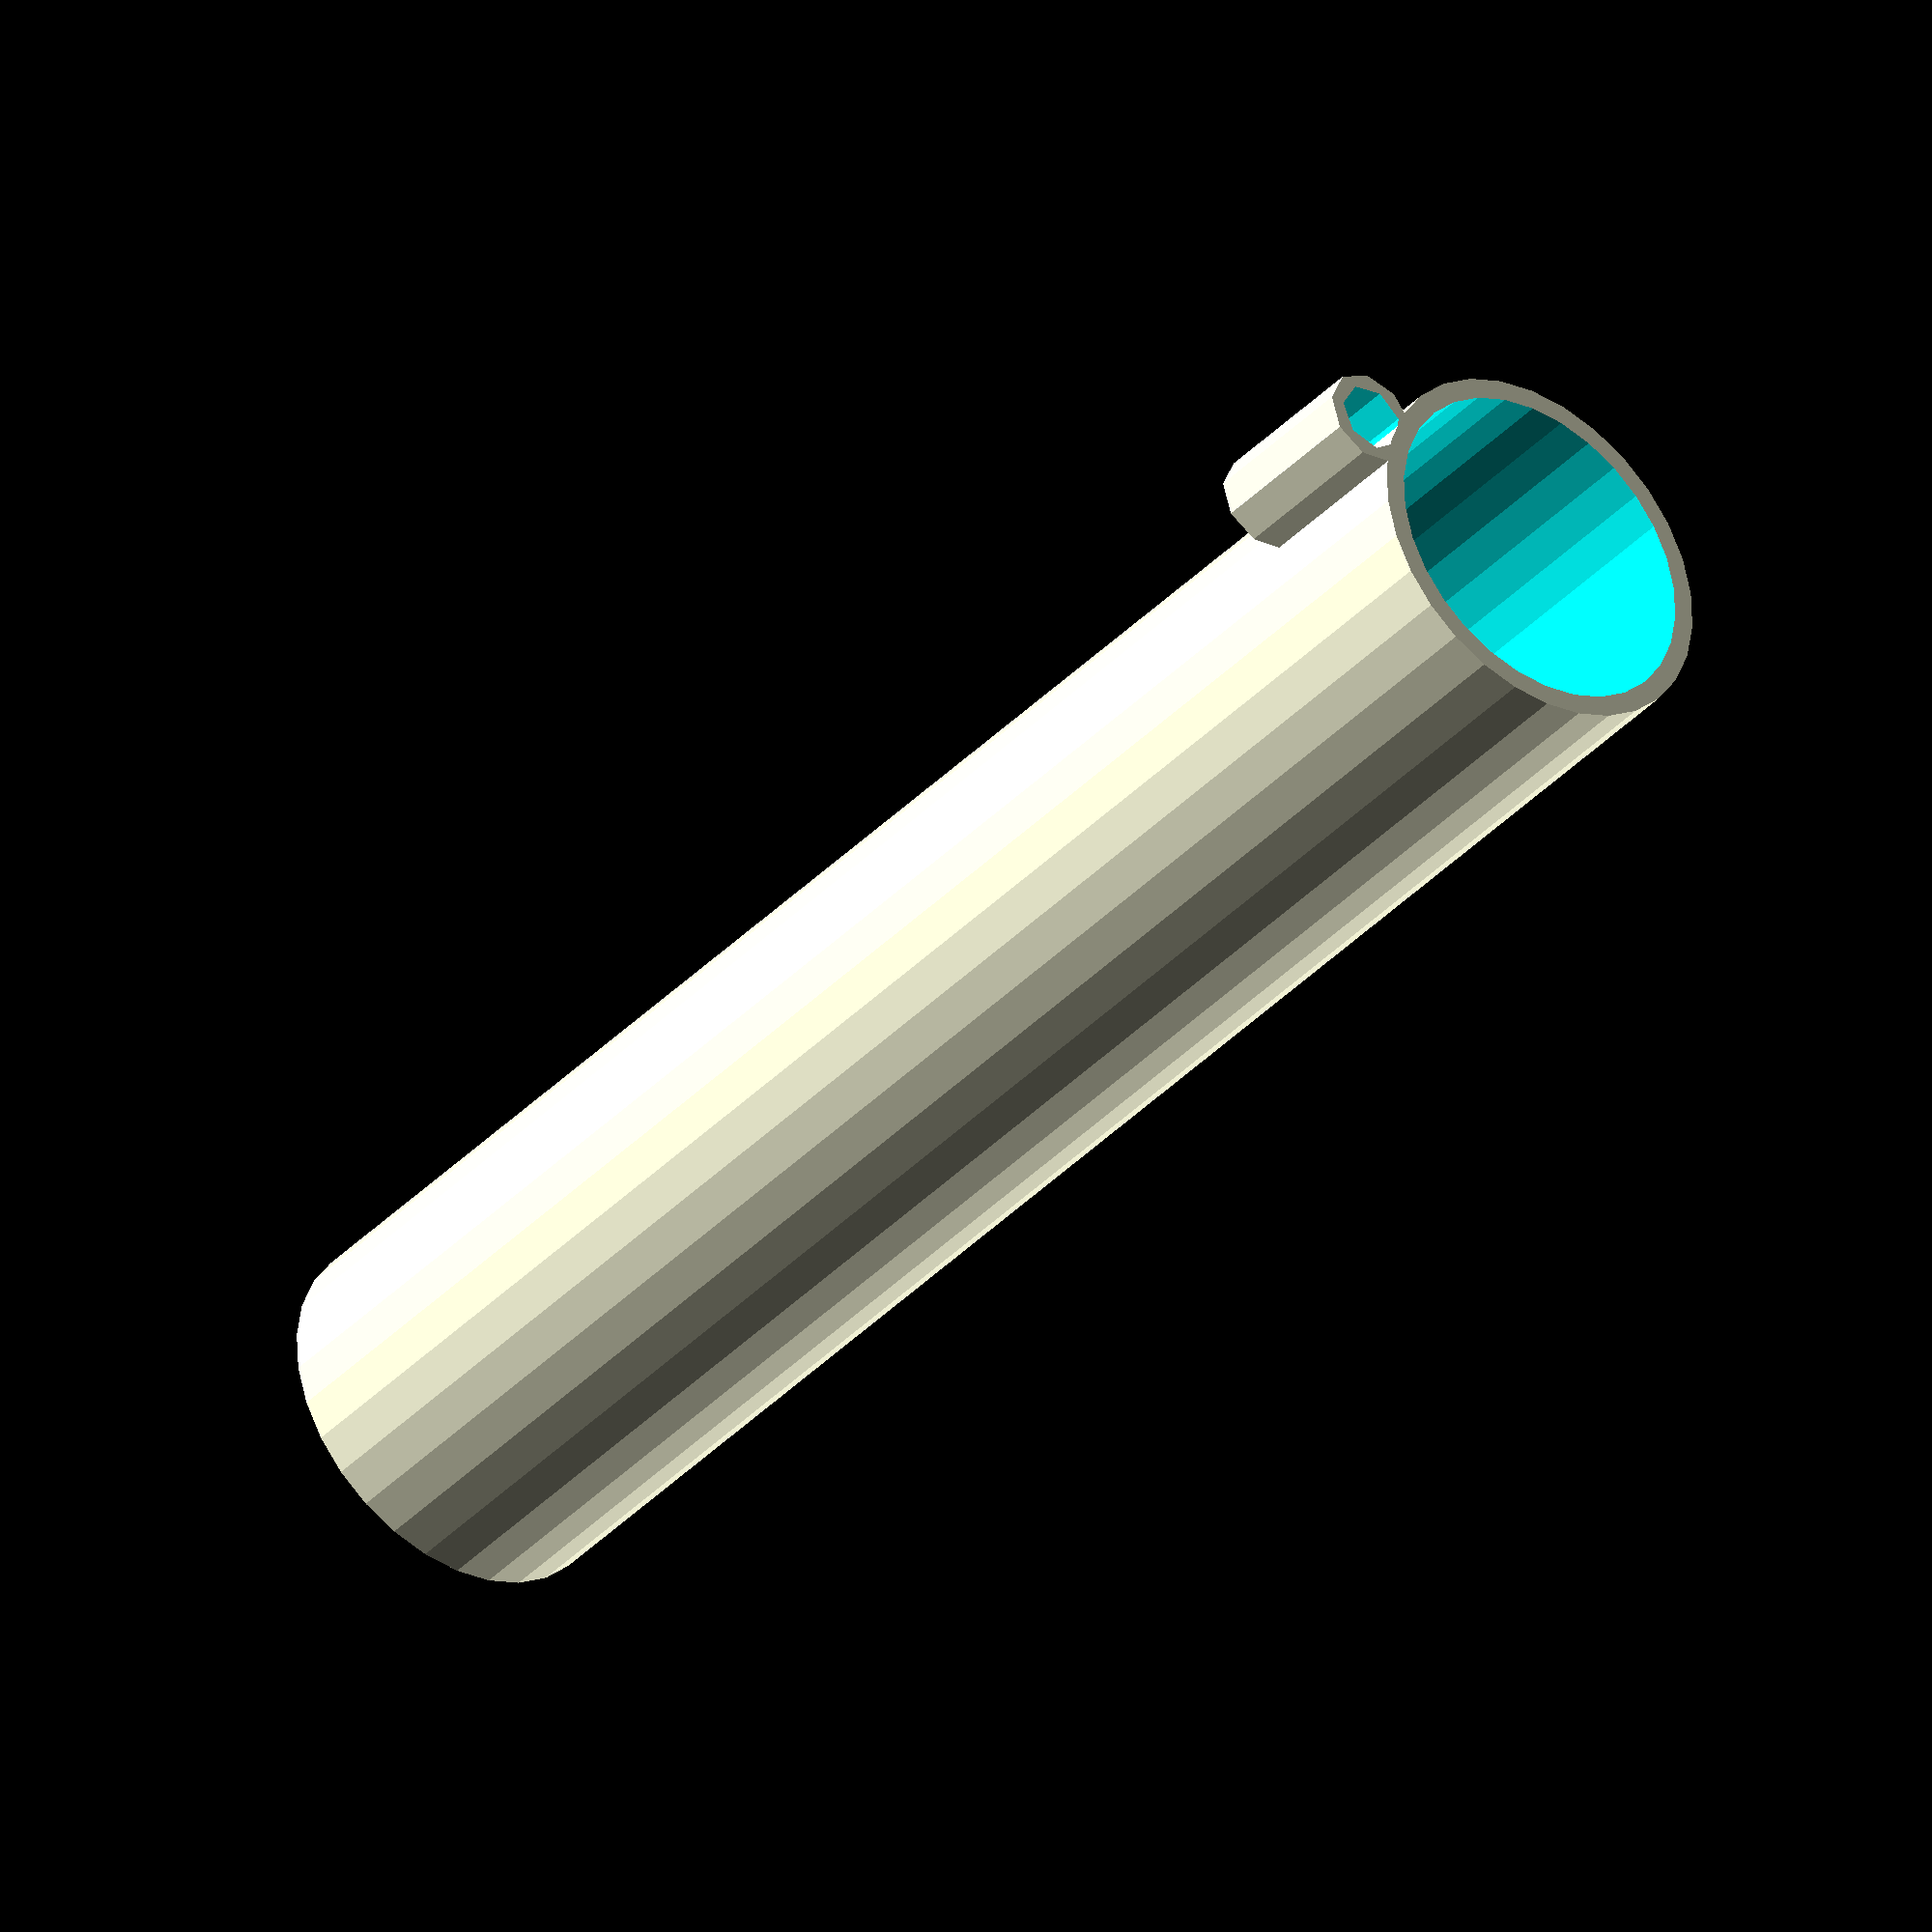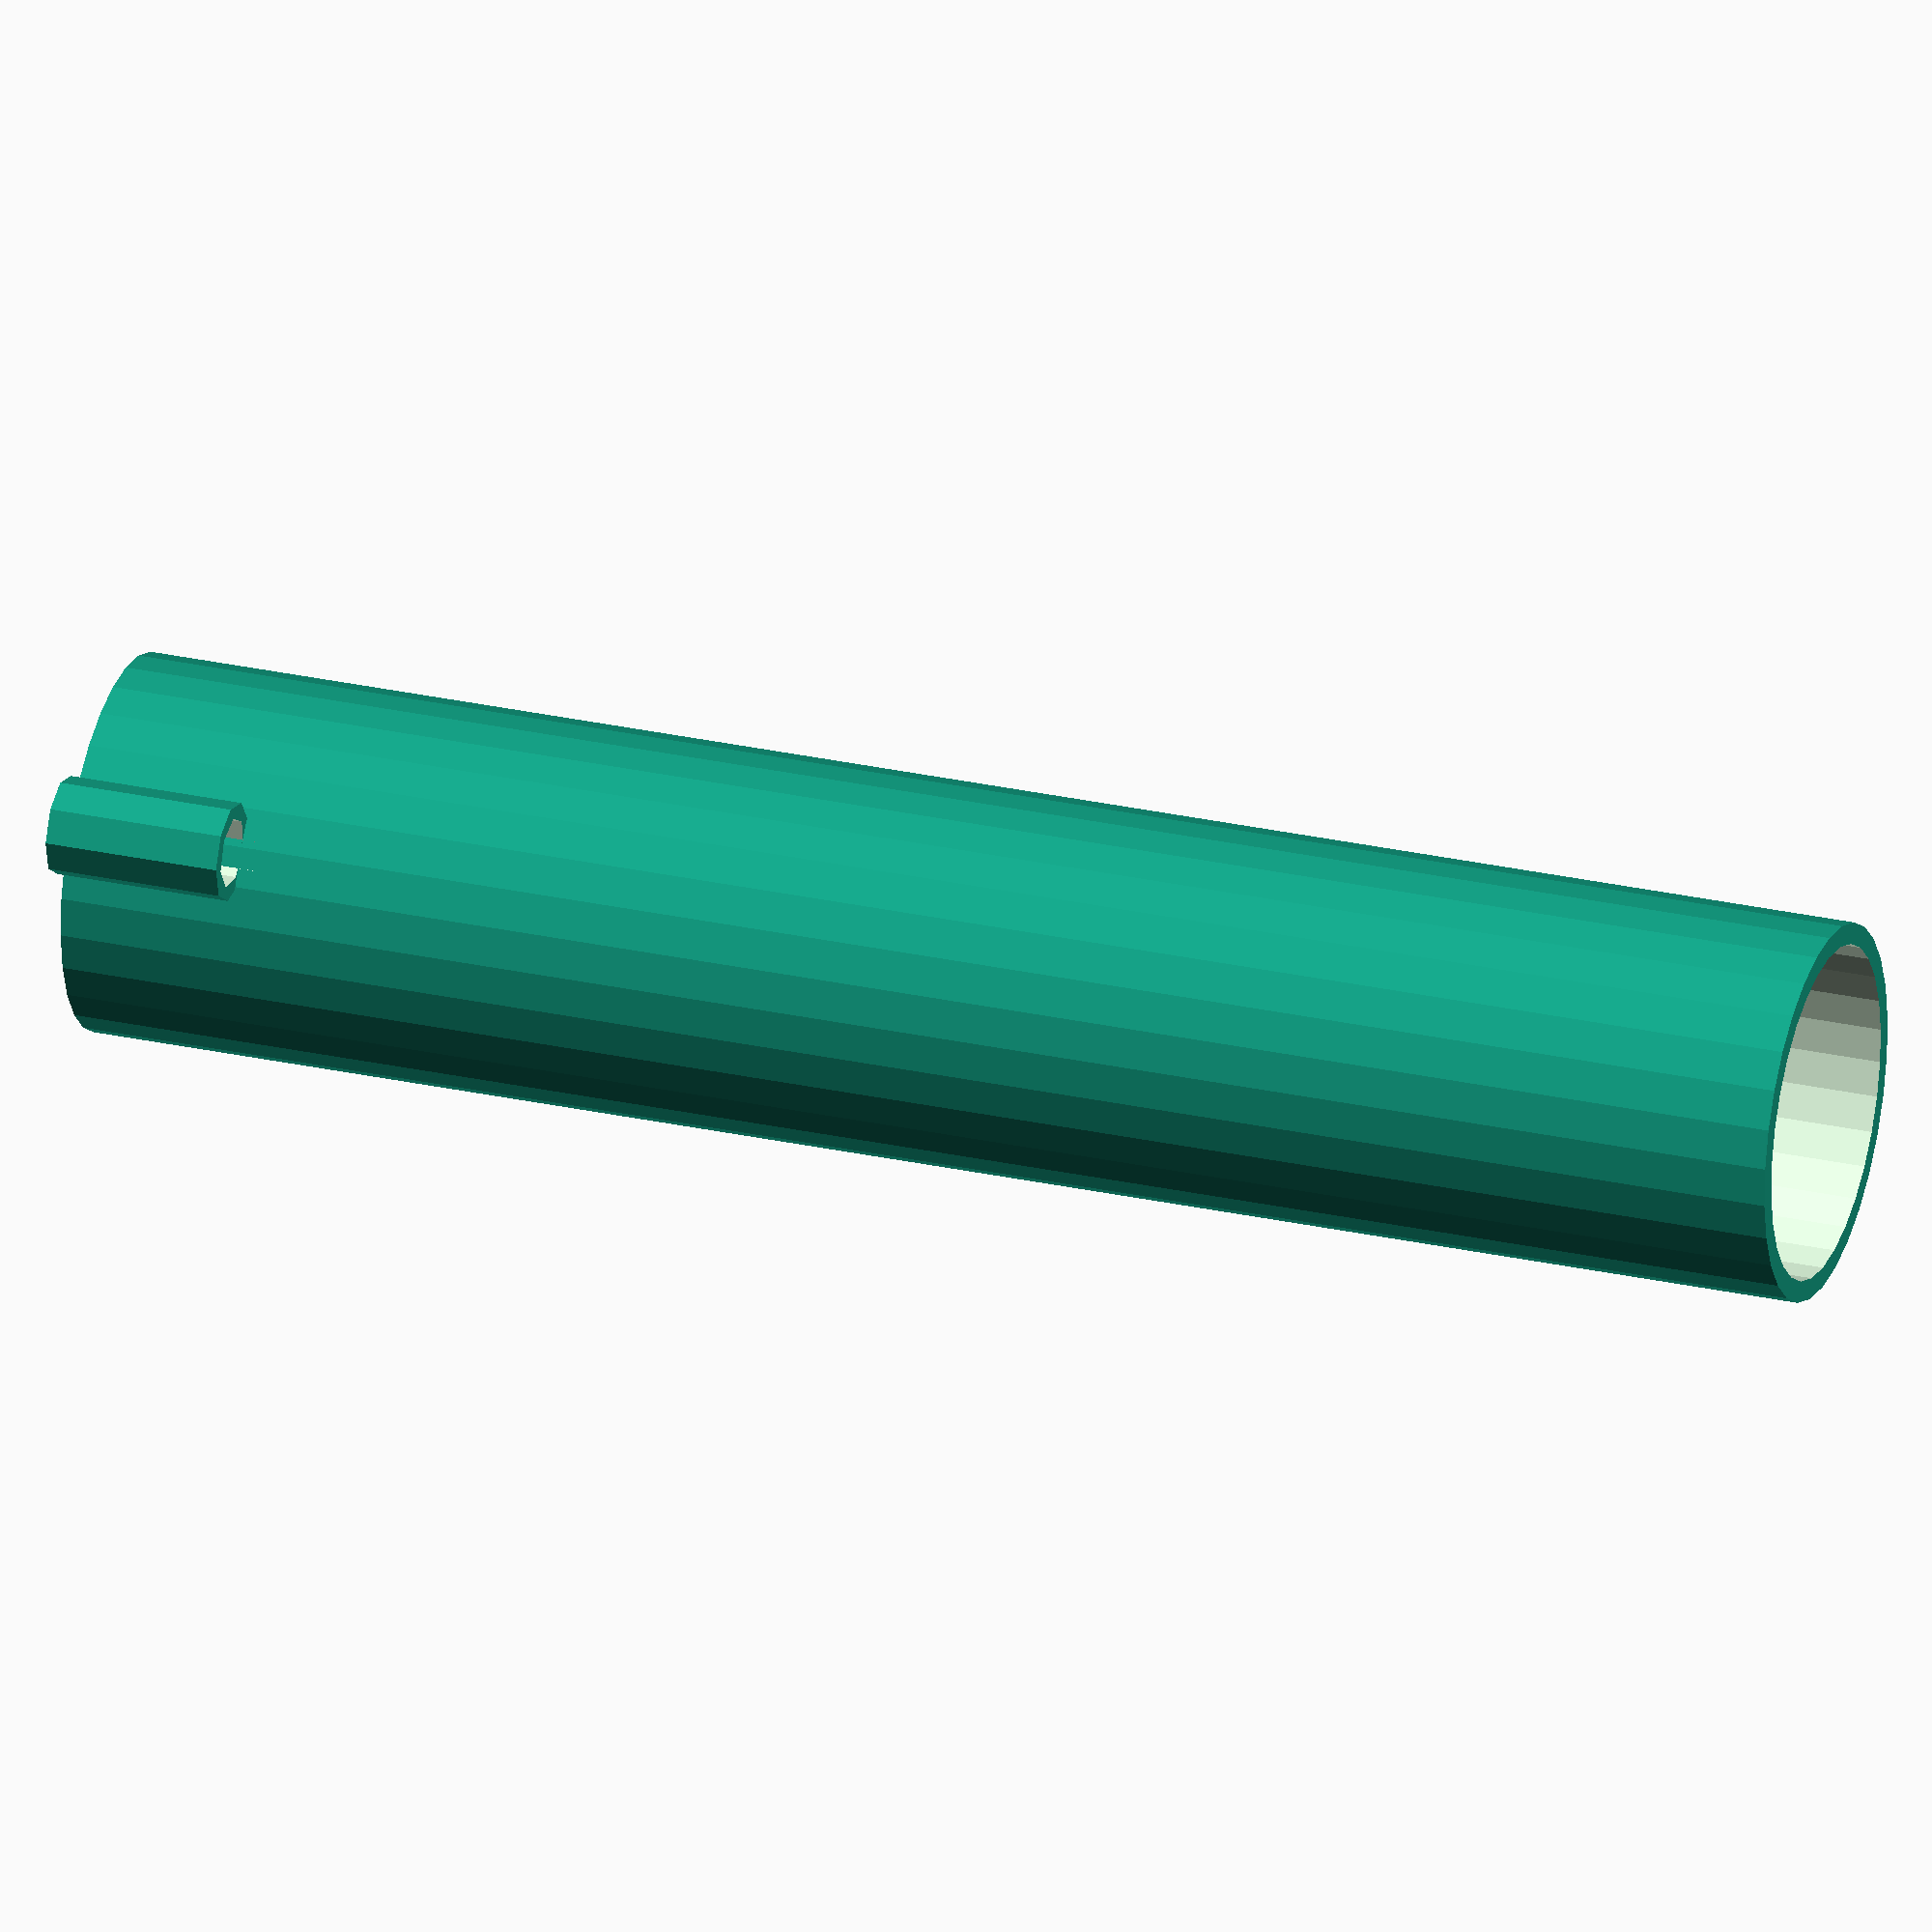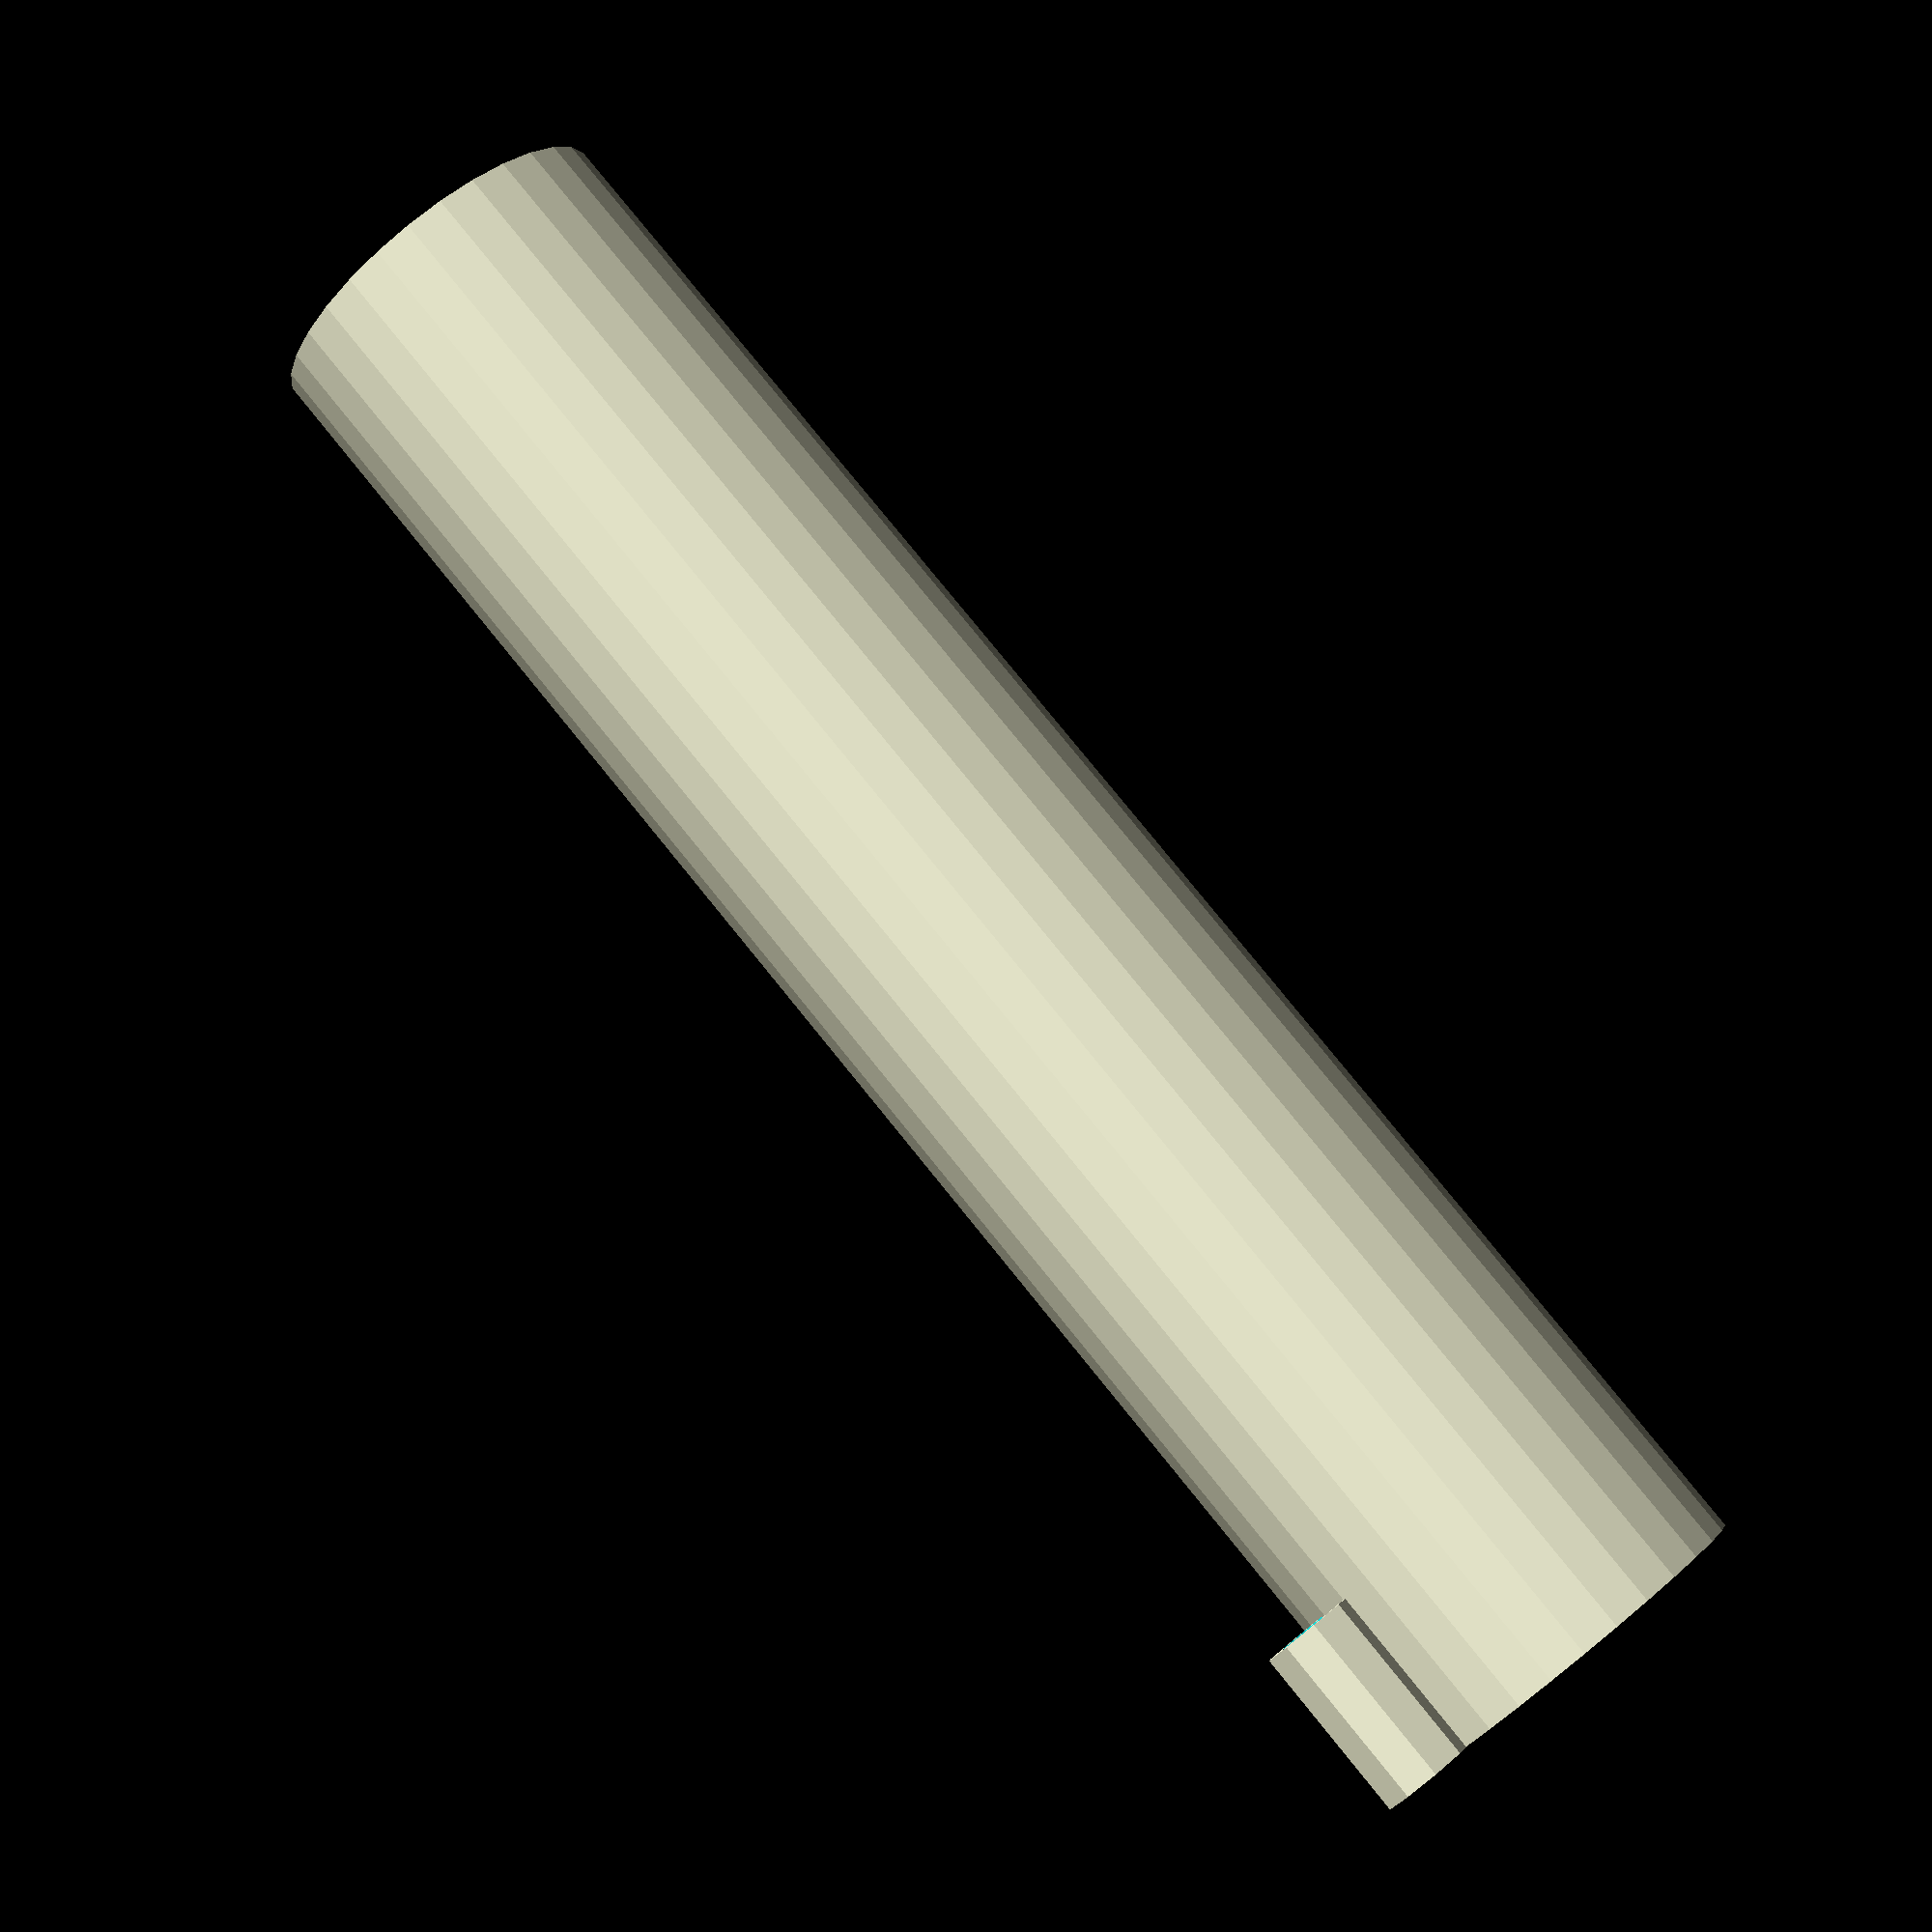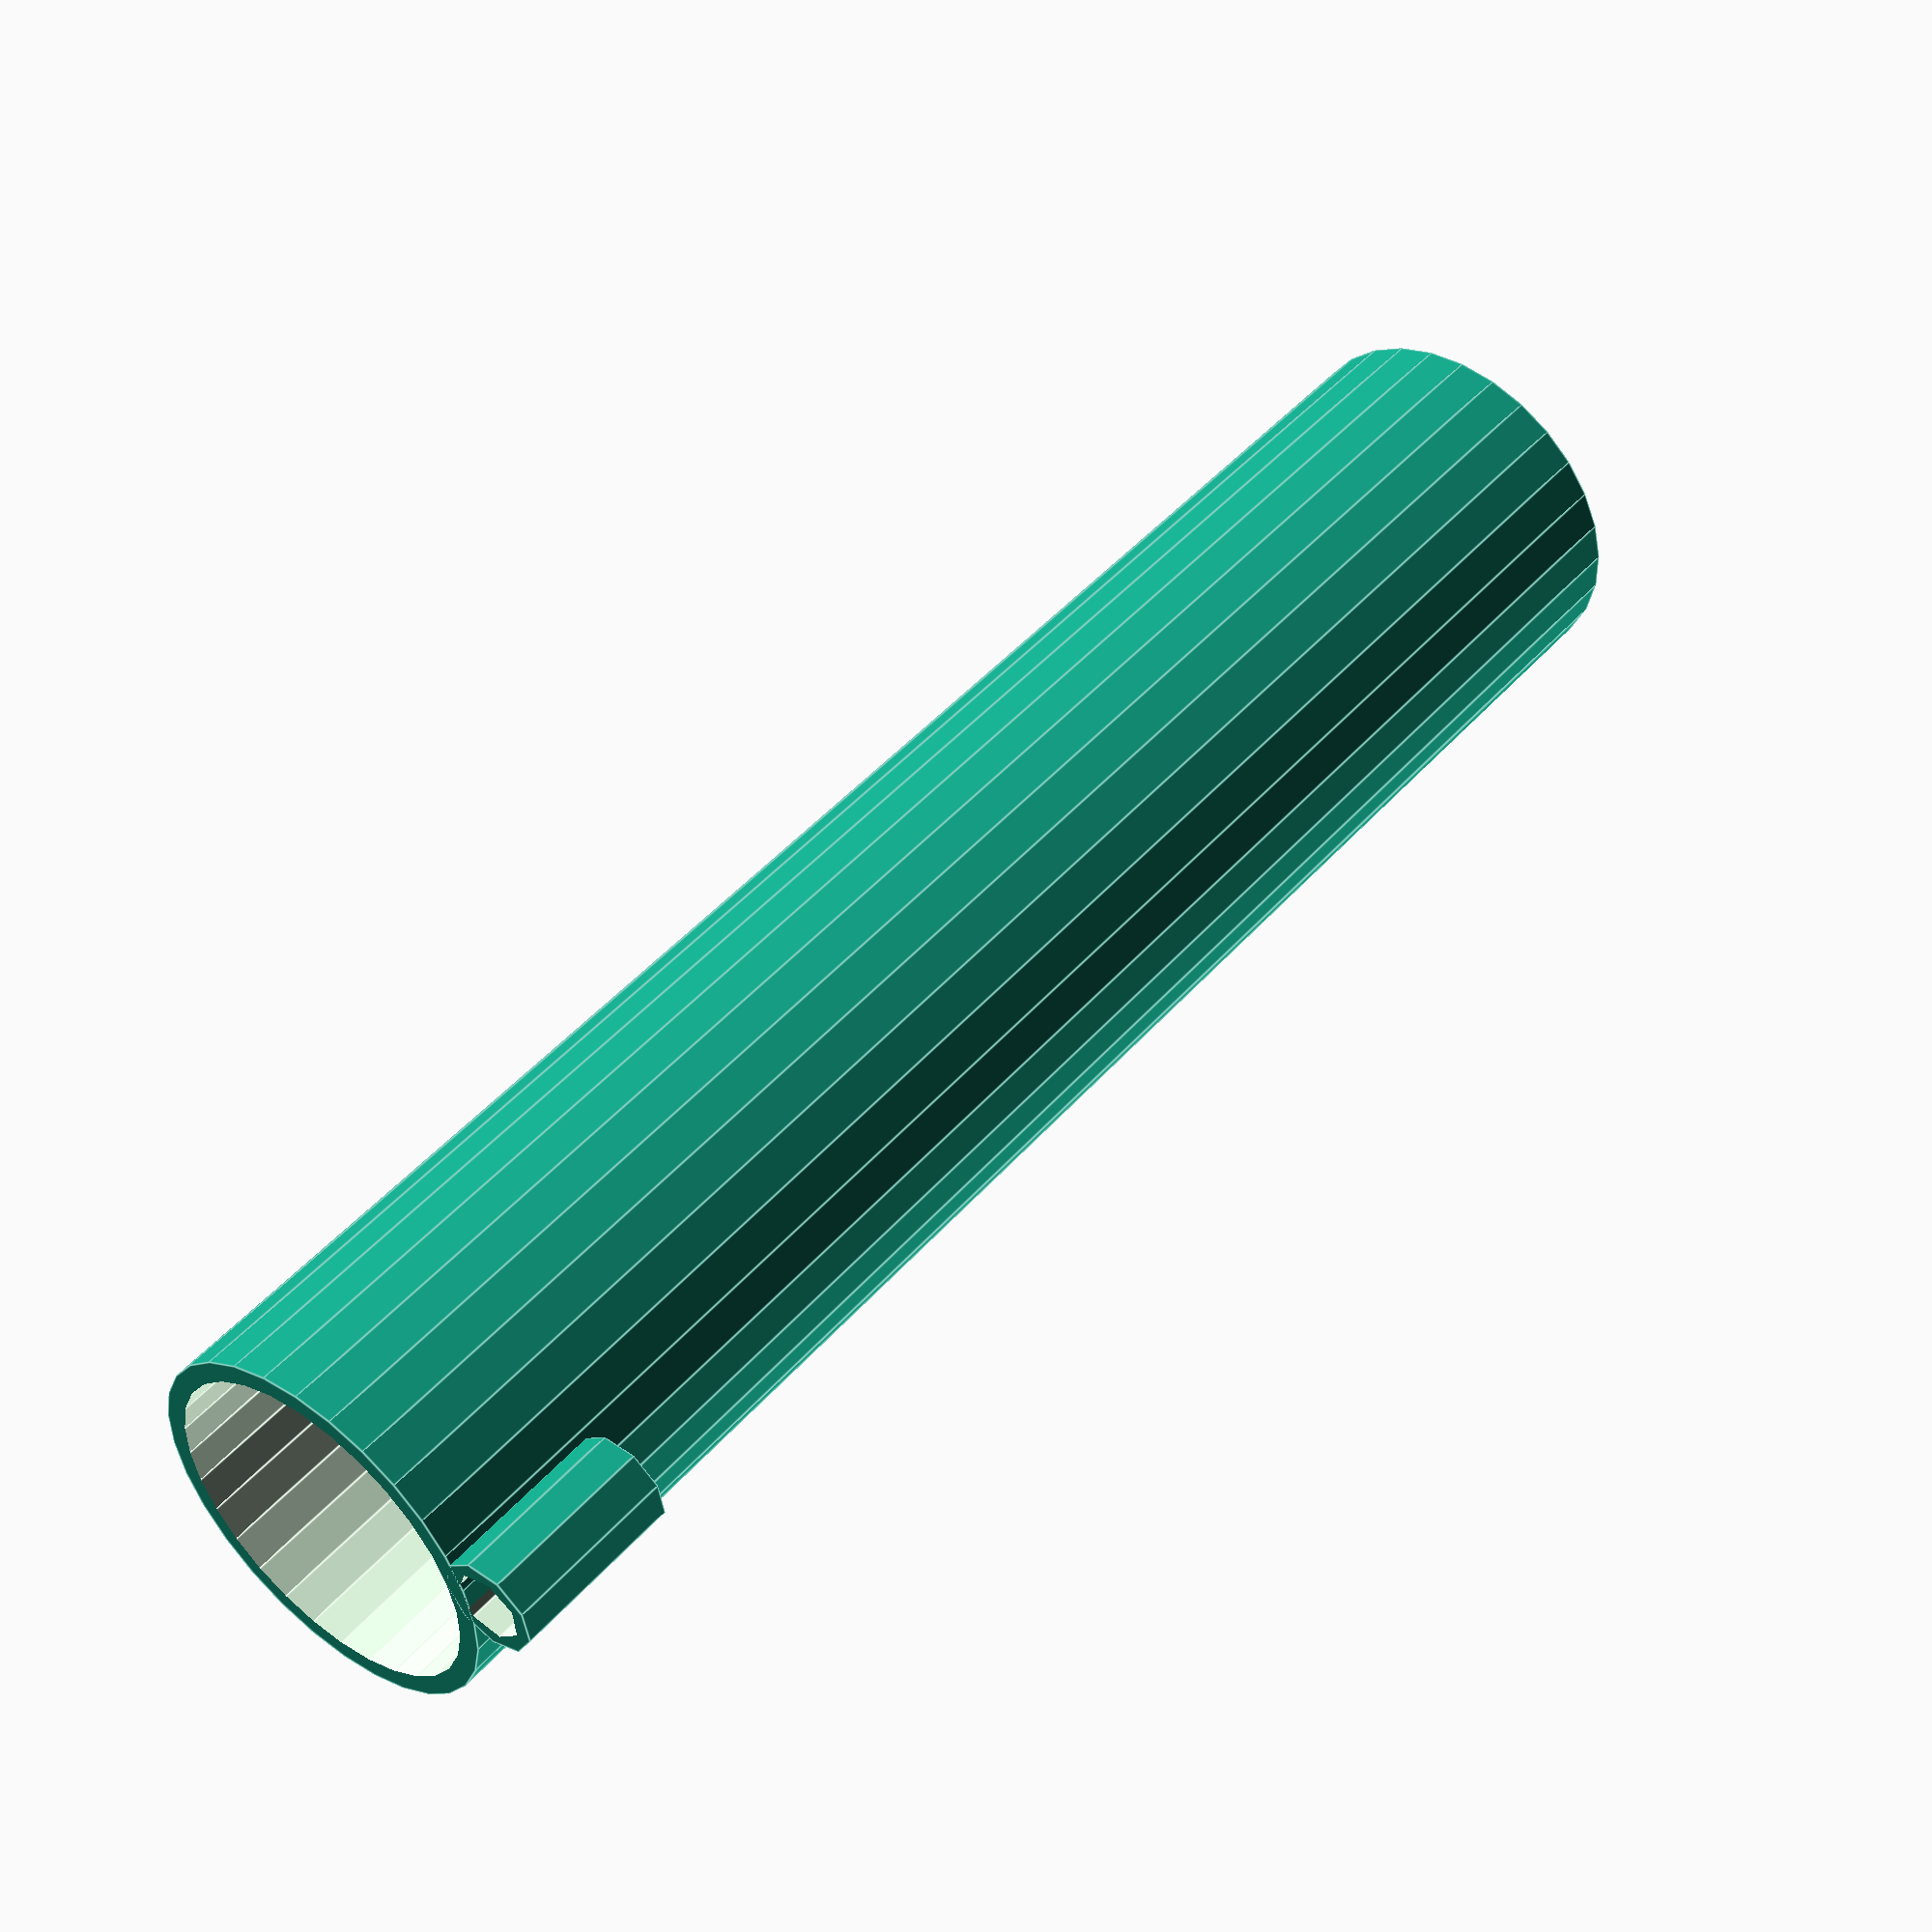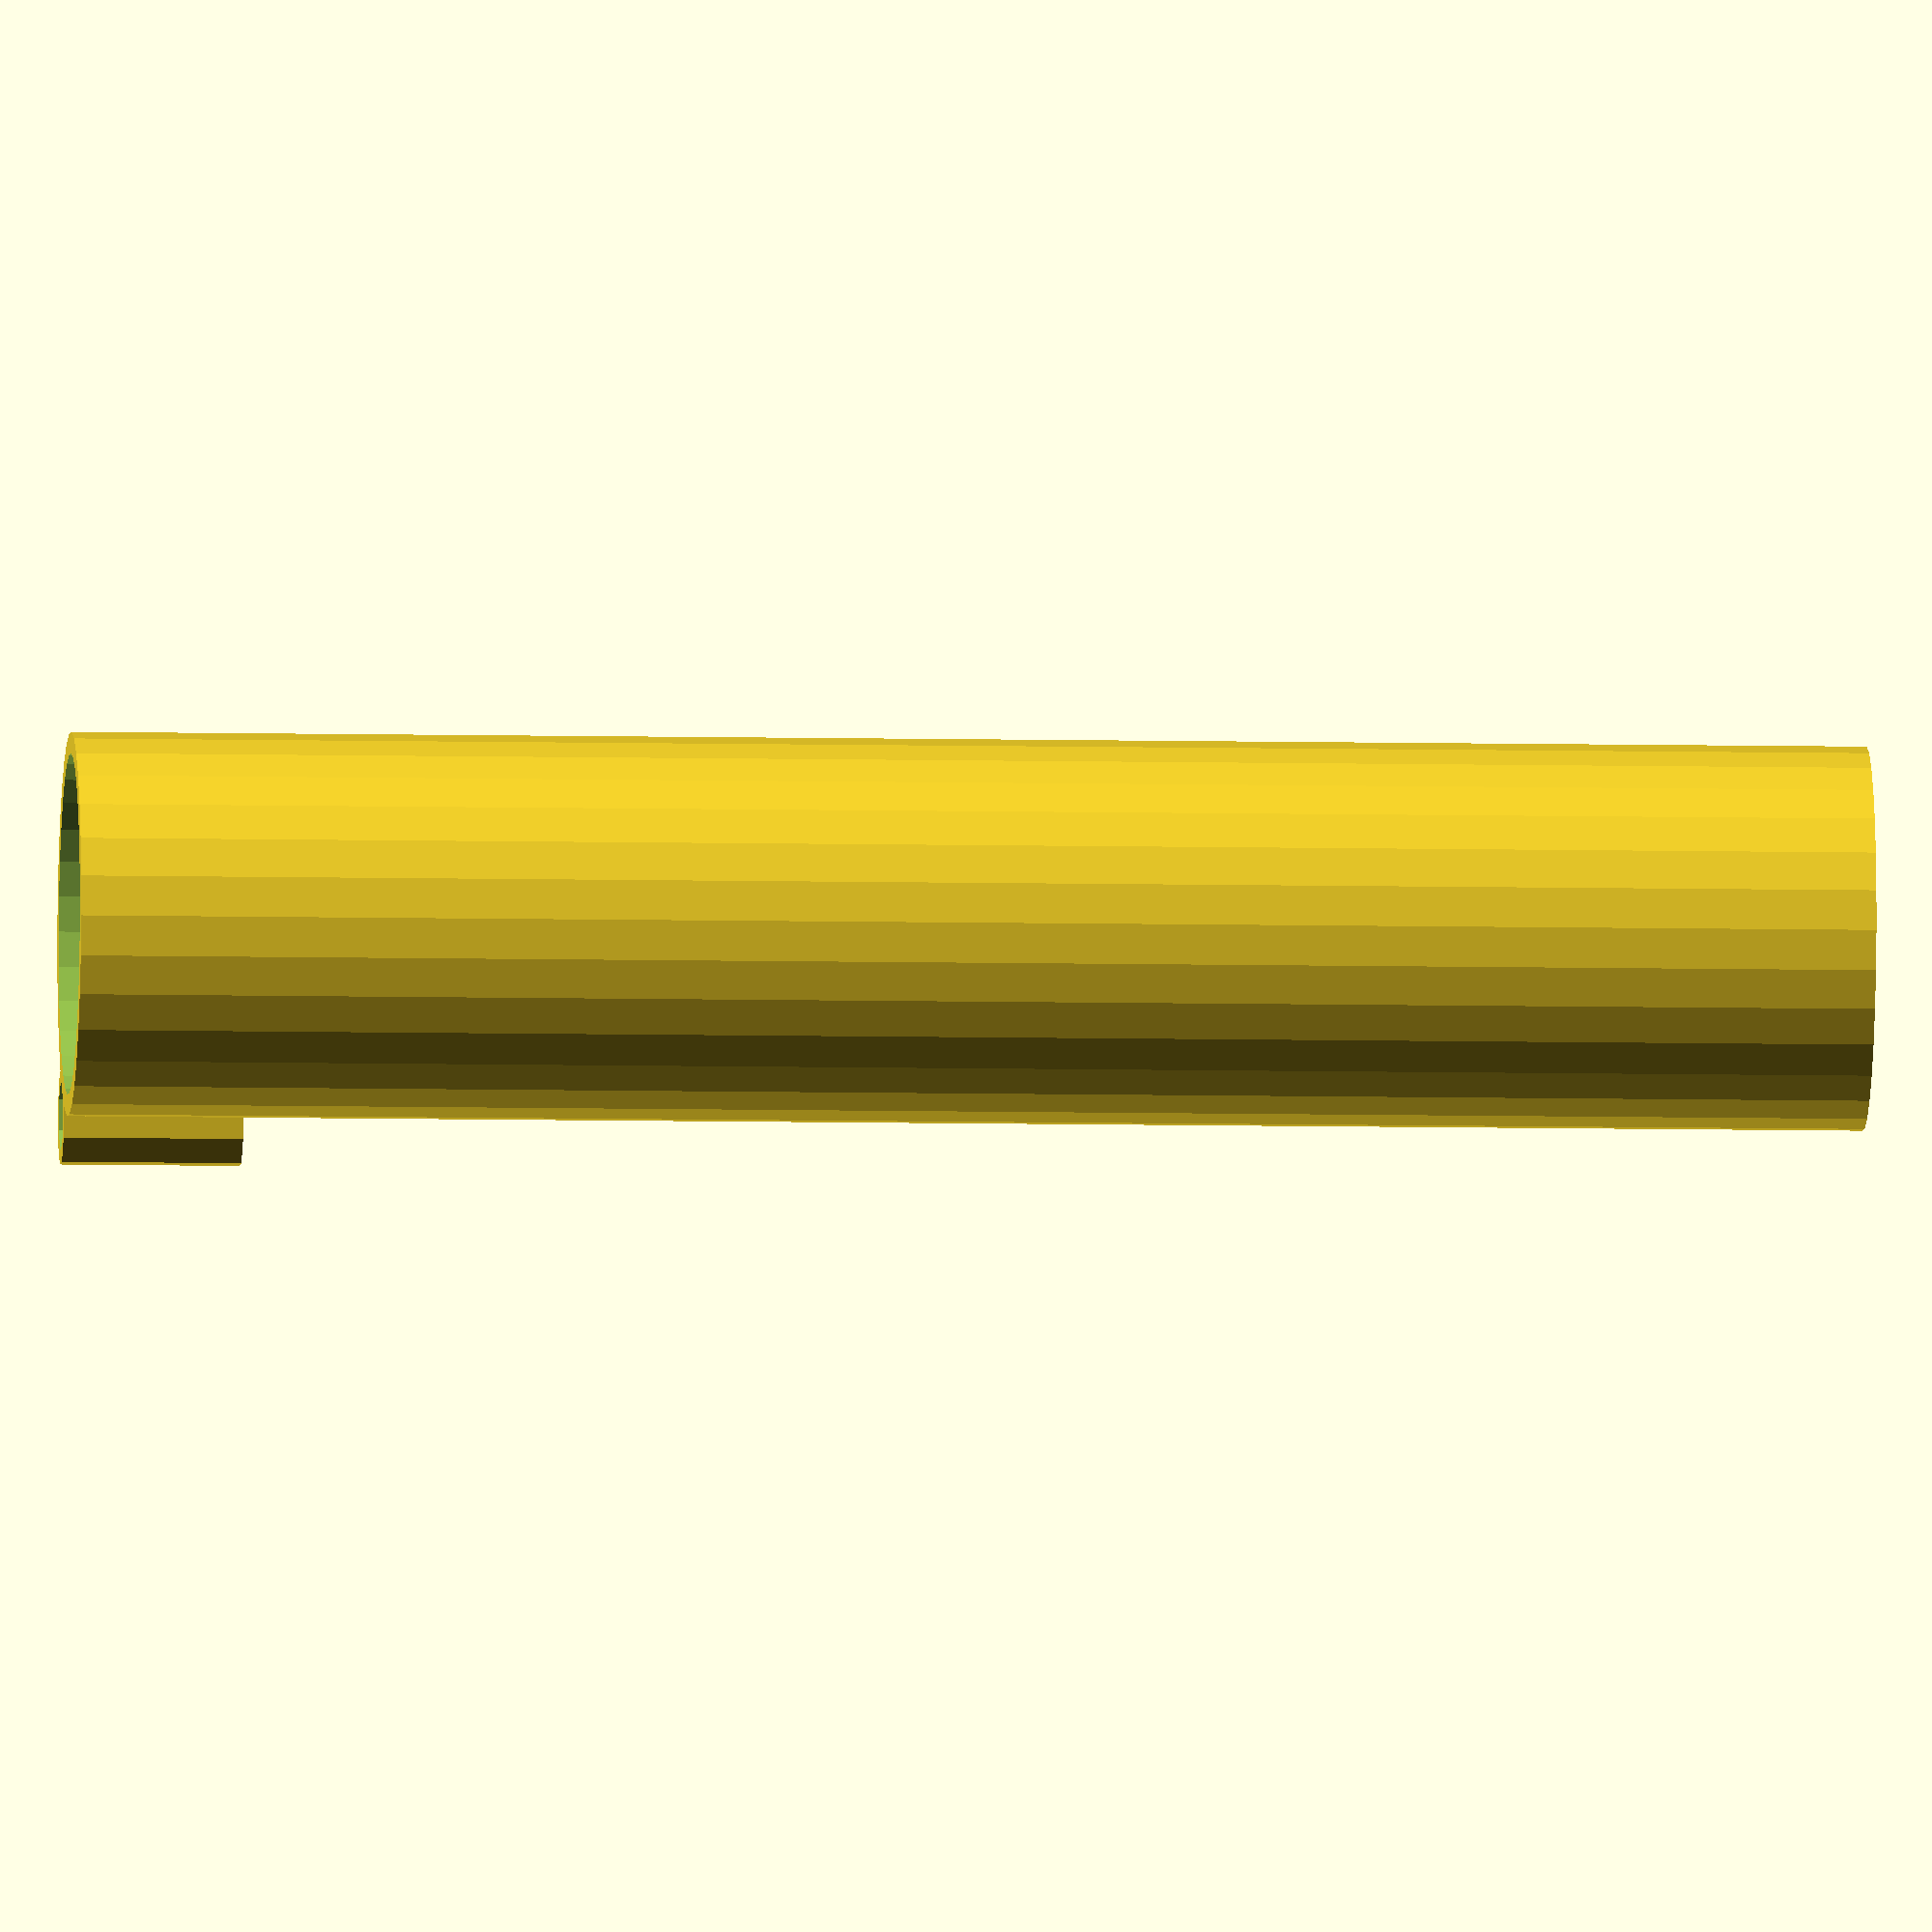
<openscad>
a=100; b=10.7;
module stupen () {
    difference () {
    cylinder(a,b,b);
    translate ([0,0,-1]) cylinder (a+2,b-1.2,b-1.2);
}};

module uchyt () {
    difference () {
    translate ([11.9,3,0]) cylinder (10,2.8,2.8);
    translate ([11.9,3,-1]) cylinder (12,2,2);
}}

module prepazka () {
    translate ([-9.5,-2,20]) cube ([19,4,4]);
}

union () {
    stupen ();
    uchyt ();
    prepazka ();
}

</openscad>
<views>
elev=217.3 azim=176.8 roll=37.3 proj=o view=solid
elev=152.0 azim=45.3 roll=251.3 proj=o view=solid
elev=279.8 azim=346.8 roll=141.0 proj=p view=wireframe
elev=133.1 azim=31.3 roll=321.4 proj=p view=edges
elev=7.5 azim=67.1 roll=266.4 proj=o view=solid
</views>
